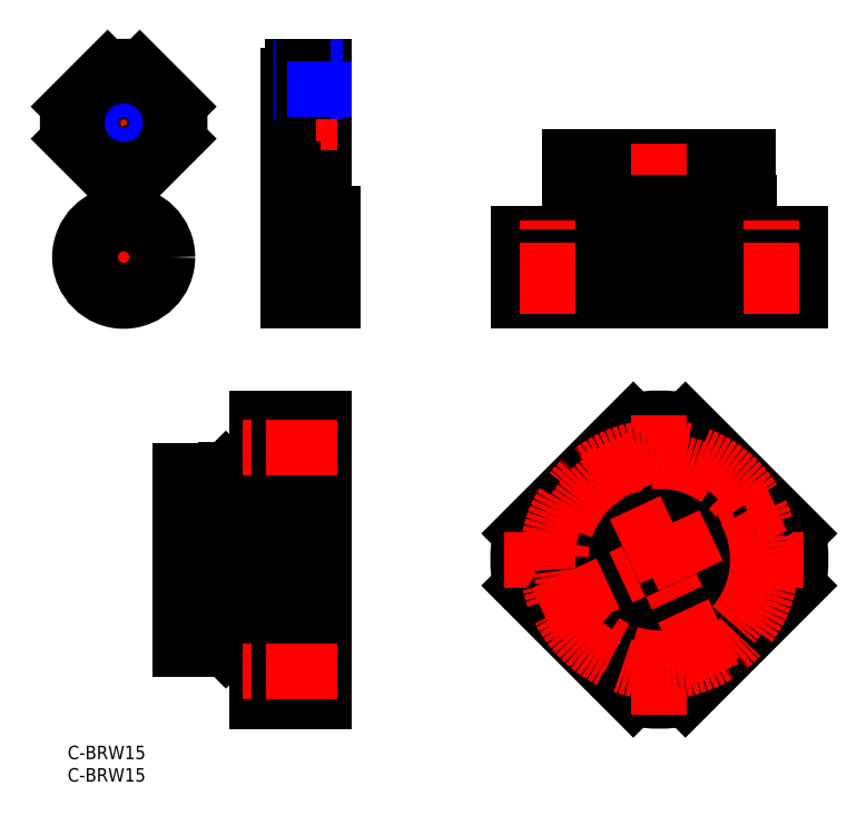
<metadata>
{"format":"dxf","ext":"dxf","renderer":"ezdxf+matplotlib","layout":"modelspace","background":"white","min_lineweight":24,"dpi":150}
</metadata>
<code>
0
SECTION
2
ENTITIES
0
INSERT
8
MSM_CONTINUOUS
2
*U3
10
0
20
0
30
0
0
INSERT
8
MSM_CONTINUOUS
2
*U4
10
0
20
0
30
0
0
LINE
8
MSM_CENTER
10
22.14
20
41.5
30
0
11
60.14
21
41.5
31
0
0
LINE
8
MSM_CONTINUOUS
10
31.14
20
25.5
30
0
11
51.14
21
25.5
31
0
0
LINE
8
MSM_CONTINUOUS
10
31.14
20
34
30
0
11
49.14
21
34
31
0
0
LINE
8
MSM_CONTINUOUS
10
31.14
20
49
30
0
11
49.14
21
49
31
0
0
LINE
8
MSM_CONTINUOUS
10
31.14
20
57.5
30
0
11
51.14
21
57.5
31
0
0
LINE
8
MSM_CENTER
10
35.64
20
25.75
30
0
11
35.64
21
33.75
31
0
0
LINE
8
MSM_CENTER
10
44.64
20
25.75
30
0
11
44.64
21
33.75
31
0
0
LINE
8
MSM_CONTINUOUS
10
49.14
20
25.5
30
0
11
49.14
21
57.5
31
0
0
LINE
8
MSM_CONTINUOUS
10
31.14
20
57.5
30
0
11
31.14
21
25.5
31
0
0
LINE
8
MSM_CENTER
10
44.64
20
57.25
30
0
11
44.64
21
49.25
31
0
0
LINE
8
MSM_CENTER
10
35.64
20
57.25
30
0
11
35.64
21
49.25
31
0
0
LINE
8
MSM_CONTINUOUS
10
40.14
20
57.5
30
0
11
40.14
21
25.5
31
0
0
LINE
8
MSM_CONTINUOUS
10
31.64
20
54.75
30
0
11
31.64
21
51.25
31
0
0
LINE
8
MSM_CONTINUOUS
10
32.14
20
54.25
30
0
11
32.14
21
51.25
31
0
0
LINE
8
MSM_CONTINUOUS
10
39.64
20
54.75
30
0
11
39.64
21
51.25
31
0
0
LINE
8
MSM_CONTINUOUS
10
40.64
20
54.75
30
0
11
40.64
21
51.25
31
0
0
LINE
8
MSM_CENTER
10
49.14
20
53.25
30
0
11
31.14
21
53.25
31
0
0
CIRCLE
8
MSM_CONTINUOUS
10
35.64
20
53.25
30
0
40
2.5
0
LINE
8
MSM_CENTER
10
37.14
20
50.65
30
0
11
34.14
21
55.85
31
0
0
LINE
8
MSM_CENTER
10
43.14
20
50.65
30
0
11
46.14
21
55.85
31
0
0
LINE
8
MSM_CONTINUOUS
10
48.64
20
54.75
30
0
11
48.64
21
51.25
31
0
0
LINE
8
MSM_CONTINUOUS
10
48.14
20
54.25
30
0
11
48.14
21
51.25
31
0
0
LINE
8
MSM_CONTINUOUS
10
43.14
20
51.25
30
0
11
37.14
21
51.25
31
0
0
CIRCLE
8
MSM_CONTINUOUS
10
44.64
20
53.25
30
0
40
2.5
0
LINE
8
MSM_CONTINUOUS
10
49.14
20
55.25
30
0
11
46.14
21
55.25
31
0
0
LINE
8
MSM_CONTINUOUS
10
34.14
20
55.25
30
0
11
31.14
21
55.25
31
0
0
LINE
8
MSM_CONTINUOUS
10
48.64
20
54.75
30
0
11
46.64
21
54.75
31
0
0
LINE
8
MSM_CONTINUOUS
10
42.64
20
54.75
30
0
11
40.64
21
54.75
31
0
0
LINE
8
MSM_CONTINUOUS
10
39.64
20
54.75
30
0
11
37.64
21
54.75
31
0
0
LINE
8
MSM_CONTINUOUS
10
33.64
20
54.75
30
0
11
31.64
21
54.75
31
0
0
LINE
8
MSM_CONTINUOUS
10
48.14
20
54.25
30
0
11
46.94
21
54.25
31
0
0
LINE
8
MSM_CONTINUOUS
10
42.35
20
54.25
30
0
11
40.64
21
54.25
31
0
0
LINE
8
MSM_CONTINUOUS
10
39.64
20
54.25
30
0
11
37.94
21
54.25
31
0
0
LINE
8
MSM_CONTINUOUS
10
33.35
20
54.25
30
0
11
32.14
21
54.25
31
0
0
LINE
8
MSM_CONTINUOUS
10
48.64
20
51.25
30
0
11
48.14
21
51.25
31
0
0
LINE
8
MSM_CONTINUOUS
10
32.14
20
51.25
30
0
11
31.64
21
51.25
31
0
0
LINE
8
MSM_CONTINUOUS
10
43.14
20
55.25
30
0
11
40.14
21
56.05
31
0
0
LINE
8
MSM_CONTINUOUS
10
37.14
20
55.25
30
0
11
40.14
21
56.05
31
0
0
LINE
8
MSM_CONTINUOUS
10
46.14
20
51.25
30
0
11
49.14
21
50.45
31
0
0
LINE
8
MSM_CONTINUOUS
10
34.14
20
51.25
30
0
11
31.14
21
50.45
31
0
0
LINE
8
MSM_CONTINUOUS
10
31.64
20
28.25
30
0
11
31.64
21
31.75
31
0
0
LINE
8
MSM_CONTINUOUS
10
32.14
20
28.75
30
0
11
32.14
21
31.75
31
0
0
LINE
8
MSM_CONTINUOUS
10
39.64
20
28.25
30
0
11
39.64
21
31.75
31
0
0
LINE
8
MSM_CONTINUOUS
10
40.64
20
28.25
30
0
11
40.64
21
31.75
31
0
0
LINE
8
MSM_CENTER
10
49.14
20
29.75
30
0
11
31.14
21
29.75
31
0
0
CIRCLE
8
MSM_CONTINUOUS
10
35.64
20
29.75
30
0
40
2.5
0
LINE
8
MSM_CENTER
10
37.14
20
32.35
30
0
11
34.14
21
27.15
31
0
0
LINE
8
MSM_CENTER
10
43.14
20
32.35
30
0
11
46.14
21
27.15
31
0
0
LINE
8
MSM_CONTINUOUS
10
48.64
20
28.25
30
0
11
48.64
21
31.75
31
0
0
LINE
8
MSM_CONTINUOUS
10
48.14
20
28.75
30
0
11
48.14
21
31.75
31
0
0
LINE
8
MSM_CONTINUOUS
10
43.14
20
31.75
30
0
11
37.14
21
31.75
31
0
0
CIRCLE
8
MSM_CONTINUOUS
10
44.64
20
29.75
30
0
40
2.5
0
LINE
8
MSM_CONTINUOUS
10
49.14
20
27.75
30
0
11
46.14
21
27.75
31
0
0
LINE
8
MSM_CONTINUOUS
10
34.14
20
27.75
30
0
11
31.14
21
27.75
31
0
0
LINE
8
MSM_CONTINUOUS
10
48.64
20
28.25
30
0
11
46.64
21
28.25
31
0
0
LINE
8
MSM_CONTINUOUS
10
42.64
20
28.25
30
0
11
40.64
21
28.25
31
0
0
LINE
8
MSM_CONTINUOUS
10
39.64
20
28.25
30
0
11
37.64
21
28.25
31
0
0
LINE
8
MSM_CONTINUOUS
10
33.64
20
28.25
30
0
11
31.64
21
28.25
31
0
0
LINE
8
MSM_CONTINUOUS
10
48.14
20
28.75
30
0
11
46.94
21
28.75
31
0
0
LINE
8
MSM_CONTINUOUS
10
42.35
20
28.75
30
0
11
40.64
21
28.75
31
0
0
LINE
8
MSM_CONTINUOUS
10
39.64
20
28.75
30
0
11
37.94
21
28.75
31
0
0
LINE
8
MSM_CONTINUOUS
10
33.35
20
28.75
30
0
11
32.14
21
28.75
31
0
0
LINE
8
MSM_CONTINUOUS
10
48.64
20
31.75
30
0
11
48.14
21
31.75
31
0
0
LINE
8
MSM_CONTINUOUS
10
32.14
20
31.75
30
0
11
31.64
21
31.75
31
0
0
LINE
8
MSM_CONTINUOUS
10
43.14
20
27.75
30
0
11
40.14
21
26.95
31
0
0
LINE
8
MSM_CONTINUOUS
10
37.14
20
27.75
30
0
11
40.14
21
26.95
31
0
0
LINE
8
MSM_CONTINUOUS
10
46.14
20
31.75
30
0
11
49.14
21
32.55
31
0
0
LINE
8
MSM_CONTINUOUS
10
34.14
20
31.75
30
0
11
31.14
21
32.55
31
0
0
ARC
8
MSM_CONTINUOUS
10
12.5
20
138.9
30
0
40
12.5
50
343.4
51
16.64
0
LINE
8
MSM_CENTER
10
12.5
20
154.4
30
0
11
12.5
21
123.4
31
0
0
ARC
8
MSM_CONTINUOUS
10
12.5
20
138.9
30
0
40
12.5
50
253.4
51
286.6
0
LINE
8
MSM_CONTINUOUS
10
57.14
20
151.4
30
0
11
57.14
21
126.4
31
0
0
LINE
8
MSM_NARROW
10
49.14
20
131.4
30
0
11
57.14
21
131.4
31
0
0
LINE
8
MSM_CONTINUOUS
10
49.14
20
131.9
30
0
11
57.14
21
131.9
31
0
0
LINE
8
MSM_CONTINUOUS
10
57.14
20
126.4
30
0
11
50.14
21
126.4
31
0
0
LINE
8
MSM_CENTER
10
46.14
20
138.9
30
0
11
60.14
21
138.9
31
0
0
LINE
8
MSM_NARROW
10
49.14
20
146.4
30
0
11
52.14
21
146.4
31
0
0
LINE
8
MSM_CONTINUOUS
10
49.14
20
145.9
30
0
11
57.14
21
145.9
31
0
0
LINE
8
MSM_CONTINUOUS
10
50.14
20
151.4
30
0
11
57.14
21
151.4
31
0
0
LINE
8
MSM_CONTINUOUS
10
8.92
20
150.9
30
0
11
0.5236
21
142.5
31
0
0
LINE
8
MSM_CENTER
10
28
20
138.9
30
0
11
-3
21
138.9
31
0
0
LINE
8
MSM_CONTINUOUS
10
24.48
20
142.5
30
0
11
16.08
21
150.9
31
0
0
ARC
8
MSM_CONTINUOUS
10
12.5
20
138.9
30
0
40
12.5
50
73.36
51
106.6
0
LINE
8
MSM_CONTINUOUS
10
20.28
20
146.7
30
0
11
20.28
21
146.7
31
0
0
LINE
8
MSM_CONTINUOUS
10
22.38
20
144.6
30
0
11
22.38
21
144.6
31
0
0
ARC
8
MSM_CONTINUOUS
10
12.5
20
138.9
30
0
40
12.5
50
163.4
51
196.6
0
LINE
8
MSM_CONTINUOUS
10
0.5236
20
135.3
30
0
11
8.92
21
126.9
31
0
0
LINE
8
MSM_CONTINUOUS
10
16.08
20
126.9
30
0
11
24.48
21
135.3
31
0
0
LINE
8
MSM_CENTER
10
12.5
20
121.7
30
0
11
12.5
21
96.17
31
0
0
LINE
8
MSM_CENTER
10
-0.2499
20
108.9
30
0
11
25.25
21
108.9
31
0
0
CIRCLE
8
MSM_CONTINUOUS
10
12.5
20
108.9
30
0
40
7.5
0
LINE
8
MSM_CONTINUOUS
10
59.14
20
116.4
30
0
11
49.14
21
116.4
31
0
0
LINE
8
MSM_CONTINUOUS
10
59.14
20
101.4
30
0
11
49.14
21
101.4
31
0
0
LINE
8
MSM_CENTER
10
62.14
20
108.9
30
0
11
46.14
21
108.9
31
0
0
LINE
8
MSM_CONTINUOUS
10
59.14
20
118.7
30
0
11
59.14
21
99.17
31
0
0
LINE
8
MSM_CONTINUOUS
10
49.14
20
99.17
30
0
11
49.14
21
118.7
31
0
0
LINE
8
MSM_CONTINUOUS
10
50.14
20
149.4
30
0
11
49.14
21
149.4
31
0
0
LINE
8
MSM_CONTINUOUS
10
49.14
20
149.4
30
0
11
49.14
21
128.4
31
0
0
LINE
8
MSM_CONTINUOUS
10
49.14
20
128.4
30
0
11
50.14
21
128.4
31
0
0
LINE
8
MSM_CONTINUOUS
10
50.14
20
151.4
30
0
11
50.14
21
149.4
31
0
0
LINE
8
MSM_CONTINUOUS
10
59.14
20
118.7
30
0
11
49.14
21
118.7
31
0
0
LINE
8
MSM_CONTINUOUS
10
59.14
20
99.17
30
0
11
49.14
21
99.17
31
0
0
CIRCLE
8
MSM_CONTINUOUS
10
12.5
20
108.9
30
0
40
9.75
0
LINE
8
MSM_CONTINUOUS
10
42.14
20
73
30
0
11
42.14
21
62.8
31
0
0
LINE
8
MSM_CONTINUOUS
10
42.44
20
62.5
30
0
11
42.44
21
61.7
31
0
0
ARC
8
MSM_CONTINUOUS
10
41.94
20
61.7
30
0
40
0.5
50
270
51
0
0
LINE
8
MSM_CONTINUOUS
10
57.14
20
73
30
0
11
42.14
21
73
31
0
0
LINE
8
MSM_CONTINUOUS
10
40.84
20
61.5
30
0
11
35.29
21
61.5
31
0
0
LINE
8
MSM_CONTINUOUS
10
35.14
20
61.35
30
0
11
25.14
21
61.35
31
0
0
LINE
8
MSM_CONTINUOUS
10
41.94
20
61.2
30
0
11
41.14
21
61.2
31
0
0
LINE
8
MSM_CONTINUOUS
10
40.84
20
61.5
30
0
11
41.14
21
61.2
31
0
0
LINE
8
MSM_CONTINUOUS
10
42.14
20
62.8
30
0
11
42.44
21
62.5
31
0
0
LINE
8
MSM_CONTINUOUS
10
42.14
20
69.25
30
0
11
51.14
21
69.25
31
0
0
LINE
8
MSM_CONTINUOUS
10
42.14
20
63.75
30
0
11
51.14
21
63.75
31
0
0
LINE
8
MSM_CONTINUOUS
10
35.29
20
61.5
30
0
11
35.14
21
61.35
31
0
0
LINE
8
MSM_CONTINUOUS
10
25.14
20
55.5
30
0
11
31.14
21
55.5
31
0
0
LINE
8
MSM_CONTINUOUS
10
25.14
20
21.65
30
0
11
25.14
21
61.35
31
0
0
LINE
8
MSM_CONTINUOUS
10
42.14
20
10
30
0
11
42.14
21
20.2
31
0
0
LINE
8
MSM_CONTINUOUS
10
42.44
20
20.5
30
0
11
42.44
21
21.3
31
0
0
ARC
8
MSM_CONTINUOUS
10
41.94
20
21.3
30
0
40
0.5
50
0
51
90
0
LINE
8
MSM_CONTINUOUS
10
57.14
20
10
30
0
11
42.14
21
10
31
0
0
LINE
8
MSM_CONTINUOUS
10
40.84
20
21.5
30
0
11
35.29
21
21.5
31
0
0
LINE
8
MSM_CONTINUOUS
10
35.14
20
21.65
30
0
11
25.14
21
21.65
31
0
0
LINE
8
MSM_CONTINUOUS
10
41.94
20
21.8
30
0
11
41.14
21
21.8
31
0
0
LINE
8
MSM_CONTINUOUS
10
40.84
20
21.5
30
0
11
41.14
21
21.8
31
0
0
LINE
8
MSM_CONTINUOUS
10
42.14
20
20.2
30
0
11
42.44
21
20.5
31
0
0
LINE
8
MSM_CONTINUOUS
10
35.29
20
21.5
30
0
11
35.14
21
21.65
31
0
0
LINE
8
MSM_CONTINUOUS
10
25.14
20
27.5
30
0
11
31.14
21
27.5
31
0
0
LINE
8
MSM_CONTINUOUS
10
57.14
20
73
30
0
11
57.14
21
10
31
0
0
LINE
8
MSM_CONTINUOUS
10
49.14
20
55.5
30
0
11
57.14
21
55.5
31
0
0
LINE
8
MSM_CONTINUOUS
10
51.14
20
71.25
30
0
11
57.14
21
71.25
31
0
0
LINE
8
MSM_CONTINUOUS
10
51.14
20
61.75
30
0
11
57.14
21
61.75
31
0
0
LINE
8
MSM_CONTINUOUS
10
51.14
20
10
30
0
11
51.14
21
25.5
31
0
0
LINE
8
MSM_CONTINUOUS
10
49.14
20
27.5
30
0
11
57.14
21
27.5
31
0
0
LINE
8
MSM_CONTINUOUS
10
51.14
20
11.75
30
0
11
57.14
21
11.75
31
0
0
LINE
8
MSM_CONTINUOUS
10
51.14
20
21.25
30
0
11
57.14
21
21.25
31
0
0
LINE
8
MSM_CONTINUOUS
10
27.14
20
55.5
30
0
11
27.14
21
27.5
31
0
0
LINE
8
MSM_CONTINUOUS
10
31.14
20
31.25
30
0
11
27.14
21
31.25
31
0
0
LINE
8
MSM_CONTINUOUS
10
31.14
20
51.75
30
0
11
27.14
21
51.75
31
0
0
LINE
8
MSM_CONTINUOUS
10
53.14
20
27.5
30
0
11
53.14
21
55.5
31
0
0
LINE
8
MSM_CONTINUOUS
10
49.14
20
51.75
30
0
11
53.14
21
51.75
31
0
0
LINE
8
MSM_CONTINUOUS
10
49.14
20
31.25
30
0
11
53.14
21
31.25
31
0
0
LINE
8
MSM_CONTINUOUS
10
51.14
20
57.5
30
0
11
51.14
21
73
31
0
0
CIRCLE
8
MSM_CONTINUOUS
10
12.5
20
138.9
30
0
40
6.958
0
CIRCLE
8
MSM_NARROW
10
12.5
20
138.9
30
0
40
7.5
0
LINE
8
MSM_CONTINUOUS
10
42.14
20
13.75
30
0
11
51.14
21
13.75
31
0
0
LINE
8
MSM_CONTINUOUS
10
42.14
20
19.25
30
0
11
51.14
21
19.25
31
0
0
LINE
8
MSM_CENTER
10
60.14
20
66.5
30
0
11
39.14
21
66.5
31
0
0
LINE
8
MSM_CENTER
10
60.14
20
16.5
30
0
11
39.14
21
16.5
31
0
0
LINE
8
MSM_CENTER
10
53.64
20
154.4
30
0
11
53.64
21
142.9
31
0
0
LINE
8
MSM_CONTINUOUS
10
54.87
20
151.4
30
0
11
54.87
21
145.9
31
0
0
LINE
8
MSM_NARROW
10
55.14
20
151.4
30
0
11
55.14
21
145.9
31
0
0
LINE
8
MSM_NARROW
10
52.14
20
151.4
30
0
11
52.14
21
145.9
31
0
0
LINE
8
MSM_CONTINUOUS
10
52.41
20
151.4
30
0
11
52.41
21
145.9
31
0
0
LINE
8
MSM_DASHED
10
11.27
20
151.4
30
0
11
11.27
21
145.8
31
0
0
LINE
8
MSM_DASHED
10
11
20
151.3
30
0
11
11
21
145.7
31
0
0
LINE
8
MSM_DASHED
10
14
20
151.3
30
0
11
14
21
145.7
31
0
0
LINE
8
MSM_DASHED
10
13.73
20
151.4
30
0
11
13.73
21
145.8
31
0
0
LINE
8
MSM_NARROW
10
55.14
20
146.4
30
0
11
57.14
21
146.4
31
0
0
LINE
8
MSM_CONTINUOUS
10
50.14
20
128.4
30
0
11
50.14
21
126.4
31
0
0
LINE
8
MSM_CONTINUOUS
10
100.5
20
99.17
30
0
11
100.5
21
114.2
31
0
0
LINE
8
MSM_CONTINUOUS
10
163.5
20
99.17
30
0
11
163.5
21
114.2
31
0
0
LINE
8
MSM_CONTINUOUS
10
163.5
20
99.17
30
0
11
100.5
21
99.17
31
0
0
LINE
8
MSM_CONTINUOUS
10
151.8
20
131.2
30
0
11
112.1
21
131.2
31
0
0
LINE
8
MSM_CONTINUOUS
10
163.5
20
114.2
30
0
11
100.5
21
114.2
31
0
0
LINE
8
MSM_CONTINUOUS
10
163.5
20
105.2
30
0
11
100.5
21
105.2
31
0
0
LINE
8
MSM_CENTER
10
132
20
96.17
30
0
11
132
21
134.2
31
0
0
LINE
8
MSM_CONTINUOUS
10
112.3
20
114.2
30
0
11
112.3
21
115.5
31
0
0
LINE
8
MSM_CONTINUOUS
10
112.1
20
121
30
0
11
112.1
21
131.2
31
0
0
LINE
8
MSM_CONTINUOUS
10
112
20
115.5
30
0
11
112
21
121
31
0
0
LINE
8
MSM_CONTINUOUS
10
152
20
121
30
0
11
112
21
121
31
0
0
LINE
8
MSM_CONTINUOUS
10
152
20
115.5
30
0
11
112
21
115.5
31
0
0
LINE
8
MSM_CONTINUOUS
10
151.7
20
114.2
30
0
11
151.7
21
115.5
31
0
0
LINE
8
MSM_CONTINUOUS
10
152
20
115.5
30
0
11
152
21
121
31
0
0
LINE
8
MSM_CONTINUOUS
10
151.8
20
121
30
0
11
151.8
21
131.2
31
0
0
LINE
8
MSM_CONTINUOUS
10
101
20
114.2
30
0
11
101
21
99.17
31
0
0
LINE
8
MSM_CONTINUOUS
10
126.2
20
114.2
30
0
11
126.2
21
99.17
31
0
0
LINE
8
MSM_CONTINUOUS
10
137.8
20
114.2
30
0
11
137.8
21
99.17
31
0
0
LINE
8
MSM_CONTINUOUS
10
162.9
20
114.2
30
0
11
162.9
21
99.17
31
0
0
CIRCLE
8
MSM_CONTINUOUS
10
12.5
20
138.9
30
0
40
10.5
0
LINE
8
MSM_CENTER
10
107
20
96.17
30
0
11
107
21
117.2
31
0
0
LINE
8
MSM_CENTER
10
157
20
96.17
30
0
11
157
21
117.2
31
0
0
ARC
8
MSM_CONTINUOUS
10
132
20
41.5
30
0
40
31.5
50
169.4
51
190.6
0
ARC
8
MSM_CONTINUOUS
10
132
20
41.5
30
0
40
31.5
50
259.4
51
280.6
0
ARC
8
MSM_CONTINUOUS
10
132
20
41.5
30
0
40
31.5
50
349.4
51
10.63
0
ARC
8
MSM_CONTINUOUS
10
132
20
41.5
30
0
40
31.5
50
79.37
51
100.6
0
LINE
8
MSM_CONTINUOUS
10
126.2
20
72.46
30
0
11
101
21
47.31
31
0
0
LINE
8
MSM_CONTINUOUS
10
101
20
35.69
30
0
11
126.2
21
10.54
31
0
0
LINE
8
MSM_CONTINUOUS
10
137.8
20
10.54
30
0
11
162.9
21
35.69
31
0
0
LINE
8
MSM_CONTINUOUS
10
162.9
20
47.31
30
0
11
137.8
21
72.46
31
0
0
CIRCLE
8
MSM_CONTINUOUS
10
132
20
66.5
30
0
40
2.75
0
CIRCLE
8
MSM_CONTINUOUS
10
107
20
41.5
30
0
40
2.75
0
CIRCLE
8
MSM_CONTINUOUS
10
132
20
16.5
30
0
40
2.75
0
CIRCLE
8
MSM_CONTINUOUS
10
157
20
41.5
30
0
40
2.75
0
CIRCLE
8
MSM_CONTINUOUS
10
132
20
41.5
30
0
40
14
0
CIRCLE
8
MSM_CONTINUOUS
10
132
20
66.5
30
0
40
4.75
0
CIRCLE
8
MSM_CONTINUOUS
10
107
20
41.5
30
0
40
4.75
0
CIRCLE
8
MSM_CONTINUOUS
10
132
20
16.5
30
0
40
4.75
0
CIRCLE
8
MSM_CONTINUOUS
10
157
20
41.5
30
0
40
4.75
0
LINE
8
MSM_CENTER
10
97.48
20
41.5
30
0
11
166.5
21
41.5
31
0
0
LINE
8
MSM_CENTER
10
132
20
7
30
0
11
132
21
76
31
0
0
CIRCLE
8
MSM_CONTINUOUS
10
151.9
20
50.8
30
0
40
1.732
0
CIRCLE
8
MSM_CONTINUOUS
10
151.9
20
50.8
30
0
40
3.1
0
CIRCLE
8
MSM_CONTINUOUS
10
151.9
20
50.8
30
0
40
3.5
0
LINE
8
MSM_CONTINUOUS
10
153.4
20
51.66
30
0
11
151.9
21
52.53
31
0
0
LINE
8
MSM_CONTINUOUS
10
151.9
20
52.53
30
0
11
150.4
21
51.66
31
0
0
LINE
8
MSM_CONTINUOUS
10
150.4
20
51.66
30
0
11
150.4
21
49.93
31
0
0
LINE
8
MSM_CONTINUOUS
10
150.4
20
49.93
30
0
11
151.9
21
49.07
31
0
0
LINE
8
MSM_CONTINUOUS
10
151.9
20
49.07
30
0
11
153.4
21
49.93
31
0
0
LINE
8
MSM_CONTINUOUS
10
153.4
20
49.93
30
0
11
153.4
21
51.66
31
0
0
CIRCLE
8
MSM_CONTINUOUS
10
122.7
20
61.44
30
0
40
1.732
0
CIRCLE
8
MSM_CONTINUOUS
10
122.7
20
61.44
30
0
40
3.1
0
CIRCLE
8
MSM_CONTINUOUS
10
122.7
20
61.44
30
0
40
3.5
0
LINE
8
MSM_CONTINUOUS
10
124.2
20
62.3
30
0
11
122.7
21
63.17
31
0
0
LINE
8
MSM_CONTINUOUS
10
122.7
20
63.17
30
0
11
121.2
21
62.3
31
0
0
LINE
8
MSM_CONTINUOUS
10
121.2
20
62.3
30
0
11
121.2
21
60.57
31
0
0
LINE
8
MSM_CONTINUOUS
10
121.2
20
60.57
30
0
11
122.7
21
59.71
31
0
0
LINE
8
MSM_CONTINUOUS
10
122.7
20
59.71
30
0
11
124.2
21
60.57
31
0
0
LINE
8
MSM_CONTINUOUS
10
124.2
20
60.57
30
0
11
124.2
21
62.3
31
0
0
CIRCLE
8
MSM_CONTINUOUS
10
112
20
32.2
30
0
40
1.732
0
CIRCLE
8
MSM_CONTINUOUS
10
112
20
32.2
30
0
40
3.1
0
CIRCLE
8
MSM_CONTINUOUS
10
112
20
32.2
30
0
40
3.5
0
LINE
8
MSM_CONTINUOUS
10
113.5
20
33.07
30
0
11
112
21
33.93
31
0
0
LINE
8
MSM_CONTINUOUS
10
112
20
33.93
30
0
11
110.5
21
33.07
31
0
0
LINE
8
MSM_CONTINUOUS
10
110.5
20
33.07
30
0
11
110.5
21
31.34
31
0
0
LINE
8
MSM_CONTINUOUS
10
110.5
20
31.34
30
0
11
112
21
30.47
31
0
0
LINE
8
MSM_CONTINUOUS
10
112
20
30.47
30
0
11
113.5
21
31.34
31
0
0
LINE
8
MSM_CONTINUOUS
10
113.5
20
31.34
30
0
11
113.5
21
33.07
31
0
0
CIRCLE
8
MSM_CONTINUOUS
10
141.3
20
21.56
30
0
40
1.732
0
CIRCLE
8
MSM_CONTINUOUS
10
141.3
20
21.56
30
0
40
3.1
0
CIRCLE
8
MSM_CONTINUOUS
10
141.3
20
21.56
30
0
40
3.5
0
LINE
8
MSM_CONTINUOUS
10
142.8
20
22.43
30
0
11
141.3
21
23.29
31
0
0
LINE
8
MSM_CONTINUOUS
10
141.3
20
23.29
30
0
11
139.8
21
22.43
31
0
0
LINE
8
MSM_CONTINUOUS
10
139.8
20
22.43
30
0
11
139.8
21
20.7
31
0
0
LINE
8
MSM_CONTINUOUS
10
139.8
20
20.7
30
0
11
141.3
21
19.83
31
0
0
LINE
8
MSM_CONTINUOUS
10
141.3
20
19.83
30
0
11
142.8
21
20.7
31
0
0
LINE
8
MSM_CONTINUOUS
10
142.8
20
20.7
30
0
11
142.8
21
22.43
31
0
0
CIRCLE
8
MSM_CENTER
10
132
20
41.5
30
0
40
25
0
CIRCLE
8
MSM_CONTINUOUS
10
132
20
41.5
30
0
40
10.25
0
CIRCLE
8
MSM_CONTINUOUS
10
132
20
41.5
30
0
40
7.5
0
LINE
8
MSM_CENTER
10
106.1
20
29.46
30
0
11
157.8
21
53.54
31
0
0
LINE
8
MSM_CENTER
10
144
20
15.67
30
0
11
119.9
21
67.33
31
0
0
CIRCLE
8
MSM_CENTER
10
132
20
41.5
30
0
40
22
0
ENDSEC
0
EOF

</code>
